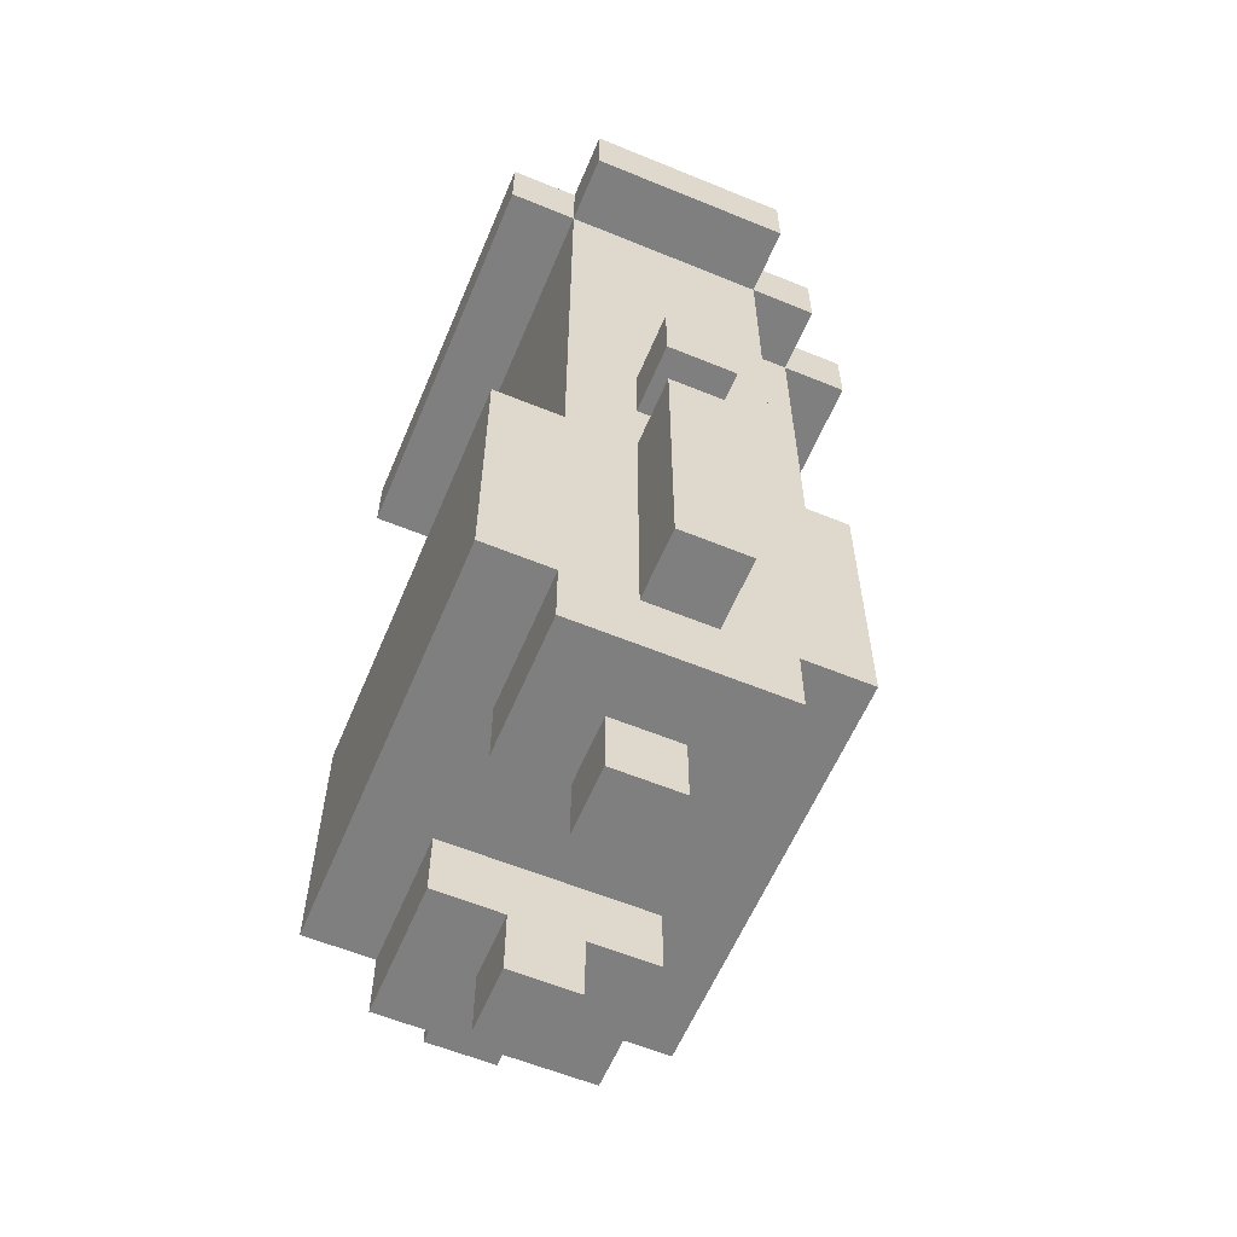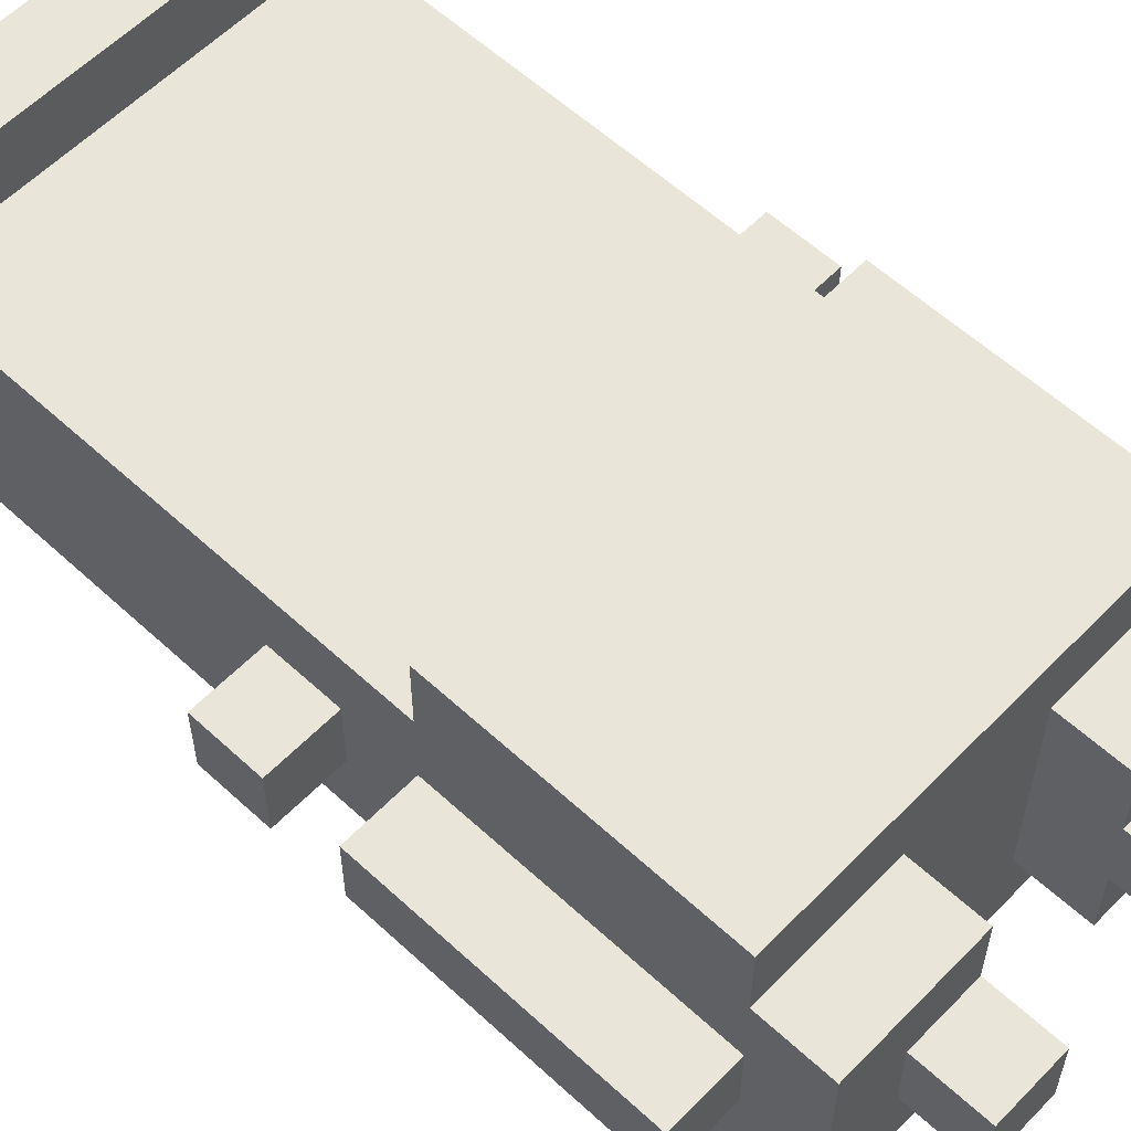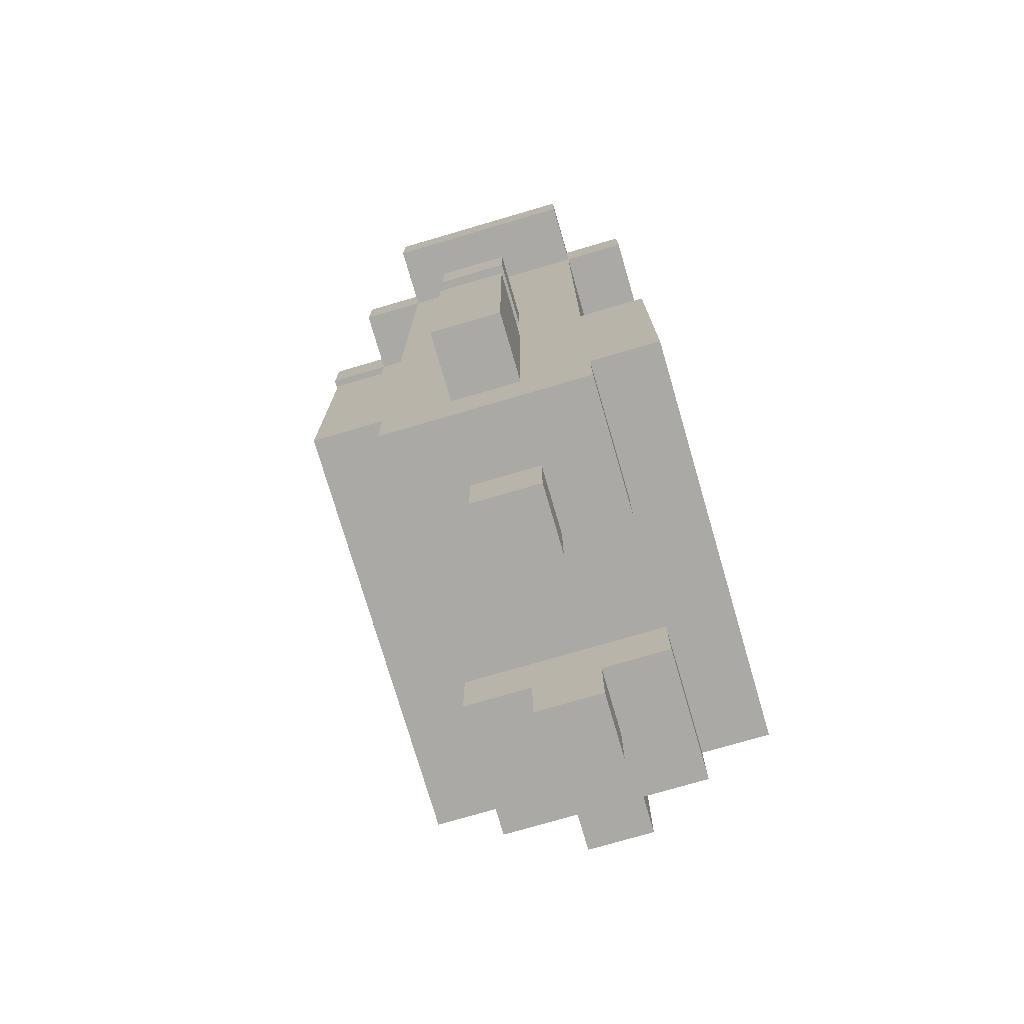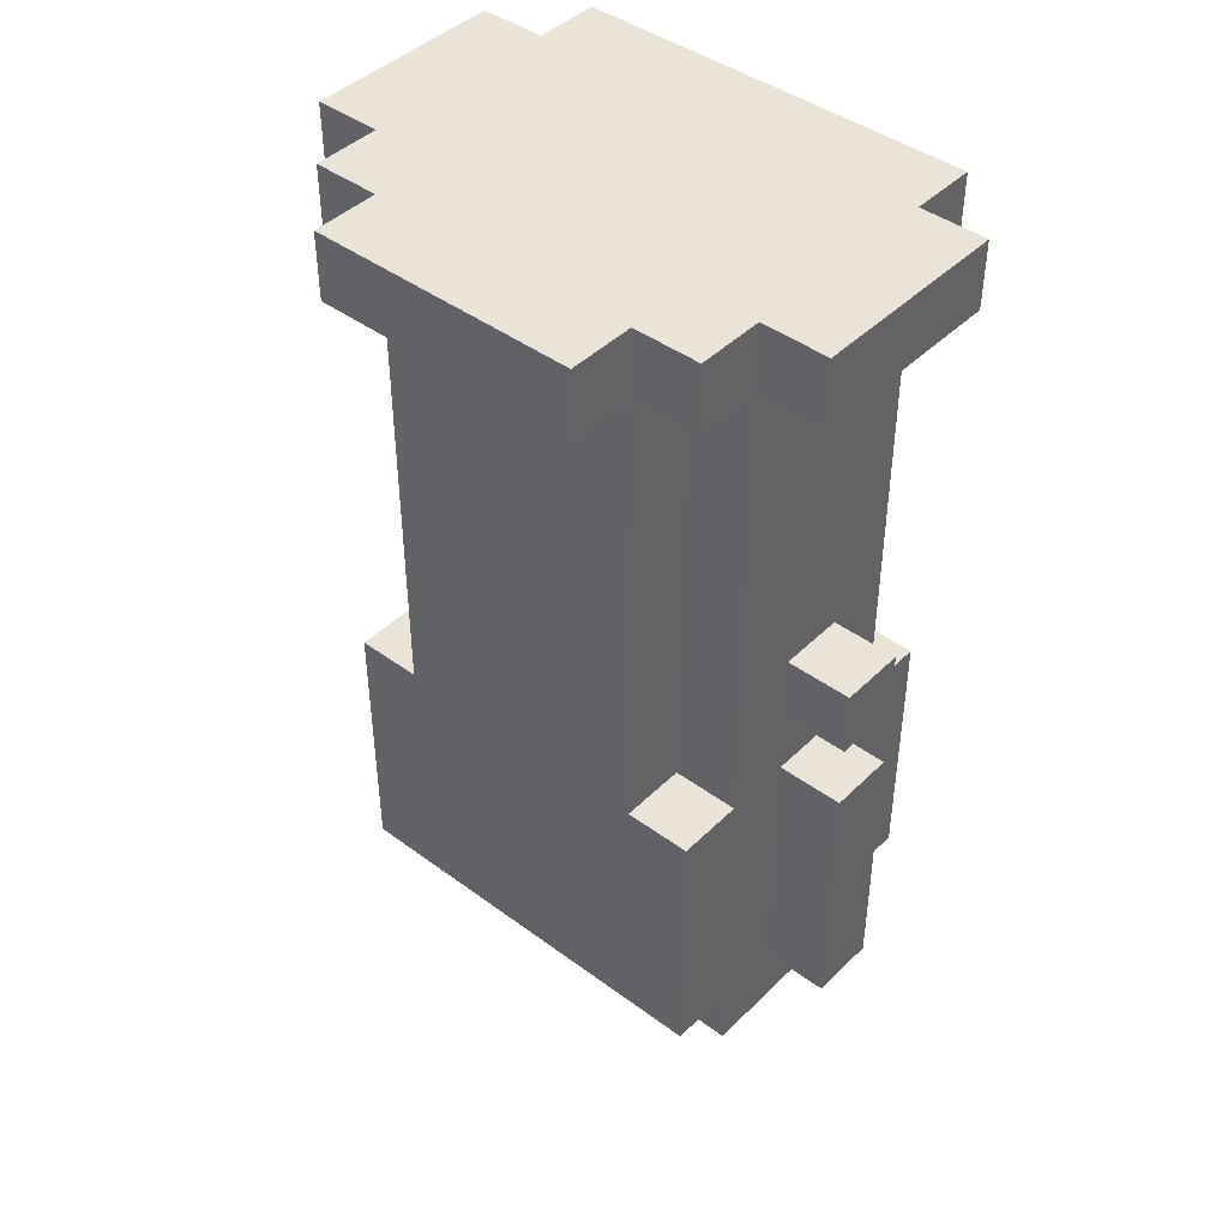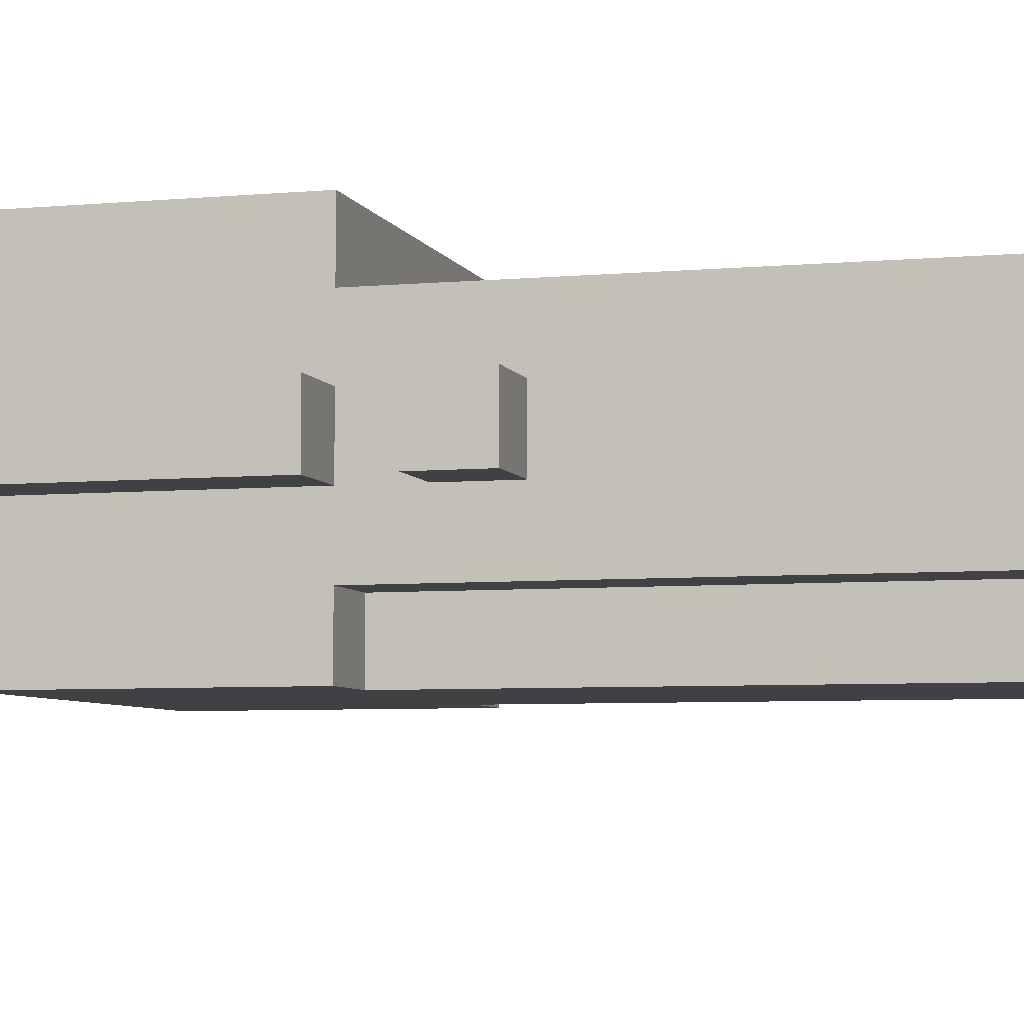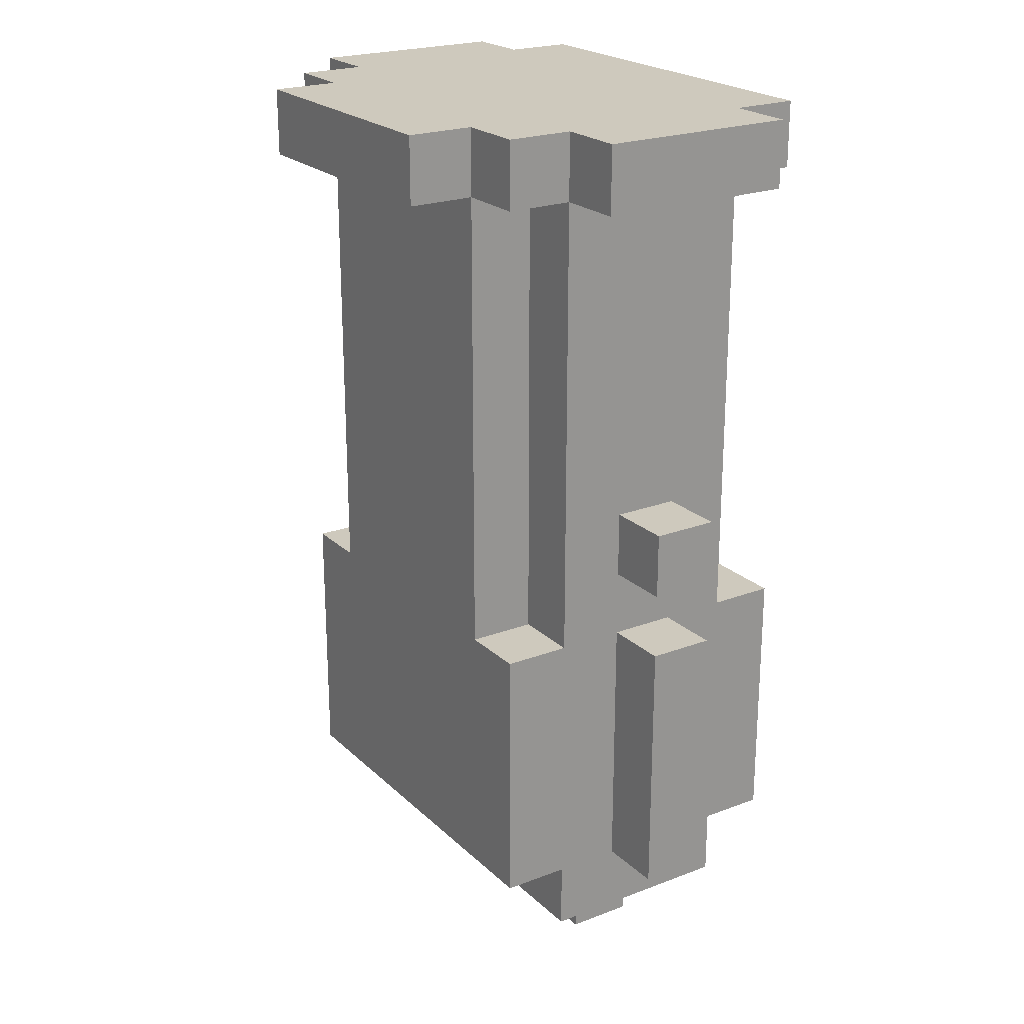
<metadata>
{"format":"obj","ext":"obj","renderer":"f3d","projection":"perspective","resolution":1024,"background":"white","views":[{"elev":-59.8,"azim":67.2,"up":"+Y"},{"elev":58.3,"azim":-46.4,"up":"+Z"},{"elev":-75.5,"azim":-73.7,"up":"+Y"},{"elev":43.3,"azim":-138.9,"up":"+Y"},{"elev":-5.8,"azim":105.7,"up":"+Z"},{"elev":22.6,"azim":-123.2,"up":"+Y"}]}
</metadata>
<code>
v -4 2 1
v -4 2 -0
v -4 3 1
v -4 3 -0
v -4 6 1
v -4 6 -0
v -4 7 1
v -4 7 -0
v -4 8 1
v -4 8 -0
v -4 13 2
v -4 13 -1
v -4 14 2
v -4 14 -1
v -3 1 2
v -3 1 -1
v -3 2 3
v -3 2 2
v -3 2 1
v -3 2 -0
v -3 2 -1
v -3 2 -2
v -3 3 3
v -3 3 1
v -3 3 -0
v -3 3 -1
v -3 3 -2
v -3 6 3
v -3 6 2
v -3 6 1
v -3 6 -0
v -3 6 -1
v -3 6 -2
v -3 7 1
v -3 7 -0
v -3 8 1
v -3 8 -0
v -3 9 2
v -3 9 -1
v -3 13 3
v -3 13 2
v -3 13 -1
v -3 13 -2
v -3 14 3
v -3 14 2
v -3 14 -1
v -3 14 -2
v -2 0 1
v -2 0 -0
v -2 1 1
v -2 1 -0
v -2 6 -1
v -2 6 -2
v -2 9 -1
v -2 9 -2
v -2 13 -1
v -2 13 -2
v -2 13 -3
v -2 14 -2
v -2 14 -3
v 1 0 1
v 1 0 -0
v 1 1 2
v 1 1 1
v 1 1 -0
v 1 1 -1
v 1 2 2
v 1 2 1
v 1 2 -0
v 1 2 -1
v -1 0 1
v -1 0 -0
v -1 1 2
v -1 1 1
v -1 1 -0
v -1 1 -1
v -1 2 2
v -1 2 1
v -1 2 -0
v -1 2 -1
v 2 0 1
v 2 0 -0
v 2 1 1
v 2 1 -0
v 2 6 -1
v 2 6 -2
v 2 9 -1
v 2 9 -2
v 2 13 -1
v 2 13 -2
v 2 13 -3
v 2 14 -2
v 2 14 -3
v 3 1 2
v 3 1 -1
v 3 2 3
v 3 2 2
v 3 2 1
v 3 2 -0
v 3 2 -1
v 3 2 -2
v 3 3 3
v 3 3 1
v 3 3 -0
v 3 3 -1
v 3 3 -2
v 3 6 3
v 3 6 2
v 3 6 1
v 3 6 -0
v 3 6 -1
v 3 6 -2
v 3 7 1
v 3 7 -0
v 3 8 1
v 3 8 -0
v 3 9 2
v 3 9 -1
v 3 13 3
v 3 13 2
v 3 13 -1
v 3 13 -2
v 3 14 3
v 3 14 2
v 3 14 -1
v 3 14 -2
v 4 2 1
v 4 2 -0
v 4 3 1
v 4 3 -0
v 4 6 1
v 4 6 -0
v 4 7 1
v 4 7 -0
v 4 8 1
v 4 8 -0
v 4 13 2
v 4 13 -1
v 4 14 2
v 4 14 -1
v -3 2 3
v -3 3 3
v -3 6 3
v -3 13 3
v -3 14 3
v 3 2 3
v 3 3 3
v 3 6 3
v 3 13 3
v 3 14 3
v -4 13 2
v -4 14 2
v -3 1 2
v -3 2 2
v -3 6 2
v -3 9 2
v -3 13 2
v -3 14 2
v -2 7 2
v -2 8 2
v -1 1 2
v -1 2 2
v -1 7 2
v -1 8 2
v 1 1 2
v 1 2 2
v 1 7 2
v 1 8 2
v 2 7 2
v 2 8 2
v 3 1 2
v 3 2 2
v 3 6 2
v 3 9 2
v 3 13 2
v 3 14 2
v 4 13 2
v 4 14 2
v -4 2 1
v -4 3 1
v -4 6 1
v -4 7 1
v -4 8 1
v -3 2 1
v -3 3 1
v -3 6 1
v -3 7 1
v -3 8 1
v -2 0 1
v -2 1 1
v -1 0 1
v -1 1 1
v 1 0 1
v 1 1 1
v 2 0 1
v 2 1 1
v 3 2 1
v 3 3 1
v 3 6 1
v 3 7 1
v 3 8 1
v 4 2 1
v 4 3 1
v 4 6 1
v 4 7 1
v 4 8 1
v -4 2 -0
v -4 3 -0
v -4 6 -0
v -4 7 -0
v -4 8 -0
v -3 2 -0
v -3 3 -0
v -3 6 -0
v -3 7 -0
v -3 8 -0
v -2 0 -0
v -2 1 -0
v -1 0 -0
v -1 1 -0
v 1 0 -0
v 1 1 -0
v 2 0 -0
v 2 1 -0
v 3 2 -0
v 3 3 -0
v 3 6 -0
v 3 7 -0
v 3 8 -0
v 4 2 -0
v 4 3 -0
v 4 6 -0
v 4 7 -0
v 4 8 -0
v -4 13 -1
v -4 14 -1
v -3 1 -1
v -3 2 -1
v -3 6 -1
v -3 9 -1
v -3 13 -1
v -3 14 -1
v -2 6 -1
v -2 9 -1
v -2 13 -1
v -1 1 -1
v -1 2 -1
v 1 1 -1
v 1 2 -1
v 2 6 -1
v 2 9 -1
v 2 13 -1
v 3 1 -1
v 3 2 -1
v 3 6 -1
v 3 9 -1
v 3 13 -1
v 3 14 -1
v 4 13 -1
v 4 14 -1
v -3 2 -2
v -3 3 -2
v -3 6 -2
v -3 13 -2
v -3 14 -2
v -2 6 -2
v -2 9 -2
v -2 13 -2
v -2 14 -2
v 2 6 -2
v 2 9 -2
v 2 13 -2
v 2 14 -2
v 3 2 -2
v 3 3 -2
v 3 6 -2
v 3 13 -2
v 3 14 -2
v -2 13 -3
v -2 14 -3
v 2 13 -3
v 2 14 -3
v -2 0 1
v -1 0 1
v 1 0 1
v 2 0 1
v -2 0 -0
v -1 0 -0
v 1 0 -0
v 2 0 -0
v -3 1 2
v -1 1 2
v 1 1 2
v 3 1 2
v -2 1 1
v -1 1 1
v 1 1 1
v 2 1 1
v -2 1 -0
v -1 1 -0
v 1 1 -0
v 2 1 -0
v -3 1 -1
v -1 1 -1
v 1 1 -1
v 3 1 -1
v -3 2 3
v 3 2 3
v -3 2 2
v -1 2 2
v 1 2 2
v 3 2 2
v -4 2 1
v -3 2 1
v -1 2 1
v 1 2 1
v 3 2 1
v 4 2 1
v -4 2 -0
v -3 2 -0
v -1 2 -0
v 1 2 -0
v 3 2 -0
v 4 2 -0
v -3 2 -1
v -1 2 -1
v 1 2 -1
v 3 2 -1
v -3 2 -2
v 3 2 -2
v -4 7 1
v -3 7 1
v 3 7 1
v 4 7 1
v -4 7 -0
v -3 7 -0
v 3 7 -0
v 4 7 -0
v -3 13 3
v 3 13 3
v -4 13 2
v -3 13 2
v 3 13 2
v 4 13 2
v -4 13 -1
v -3 13 -1
v -2 13 -1
v 2 13 -1
v 3 13 -1
v 4 13 -1
v -3 13 -2
v -2 13 -2
v 2 13 -2
v 3 13 -2
v -2 13 -3
v 2 13 -3
v -3 6 3
v 3 6 3
v -3 6 2
v 3 6 2
v -4 6 1
v -3 6 1
v 3 6 1
v 4 6 1
v -4 6 -0
v -3 6 -0
v 3 6 -0
v 4 6 -0
v -3 6 -1
v -2 6 -1
v 2 6 -1
v 3 6 -1
v -3 6 -2
v -2 6 -2
v 2 6 -2
v 3 6 -2
v -4 8 1
v -3 8 1
v 3 8 1
v 4 8 1
v -4 8 -0
v -3 8 -0
v 3 8 -0
v 4 8 -0
v -3 14 3
v 3 14 3
v -4 14 2
v -3 14 2
v 3 14 2
v 4 14 2
v -4 14 -1
v -3 14 -1
v 3 14 -1
v 4 14 -1
v -3 14 -2
v -2 14 -2
v 2 14 -2
v 3 14 -2
v -2 14 -3
v 2 14 -3
f 3 2 1
f 4 2 3
f 5 4 3
f 6 4 5
f 9 8 7
f 10 8 9
f 13 12 11
f 14 12 13
f 18 16 15
f 19 16 18
f 20 16 19
f 21 16 20
f 23 18 17
f 23 19 18
f 24 19 23
f 25 21 20
f 26 22 21
f 26 21 25
f 27 22 26
f 28 24 23
f 29 24 28
f 30 24 29
f 31 26 25
f 31 27 26
f 32 27 31
f 33 27 32
f 34 30 29
f 34 32 31
f 34 31 30
f 35 32 34
f 36 34 29
f 37 32 35
f 38 36 29
f 38 37 36
f 39 32 37
f 39 37 38
f 41 39 38
f 42 39 41
f 44 41 40
f 45 41 44
f 46 43 42
f 47 43 46
f 50 49 48
f 51 49 50
f 54 53 52
f 55 53 54
f 56 55 54
f 57 55 56
f 59 58 57
f 60 58 59
f 64 62 61
f 65 62 64
f 67 64 63
f 68 65 64
f 68 64 67
f 69 66 65
f 69 65 68
f 70 66 69
f 71 72 74
f 74 72 75
f 73 74 77
f 74 75 78
f 77 74 78
f 75 76 79
f 78 75 79
f 79 76 80
f 81 82 83
f 83 82 84
f 85 86 87
f 87 86 88
f 87 88 89
f 89 88 90
f 90 91 92
f 92 91 93
f 94 95 97
f 97 95 98
f 98 95 99
f 99 95 100
f 96 97 102
f 97 98 102
f 102 98 103
f 99 100 104
f 100 101 105
f 104 100 105
f 105 101 106
f 102 103 107
f 107 103 108
f 108 103 109
f 104 105 110
f 105 106 110
f 110 106 111
f 111 106 112
f 108 109 113
f 110 111 113
f 109 110 113
f 113 111 114
f 108 113 115
f 114 111 116
f 108 115 117
f 115 116 117
f 116 111 118
f 117 116 118
f 117 118 120
f 120 118 121
f 119 120 123
f 123 120 124
f 121 122 125
f 125 122 126
f 127 128 129
f 129 128 130
f 129 130 131
f 131 130 132
f 133 134 135
f 135 134 136
f 137 138 139
f 139 138 140
f 146 142 141
f 147 143 142
f 147 142 146
f 148 143 147
f 149 145 144
f 150 145 149
f 157 152 151
f 158 152 157
f 159 156 155
f 160 156 159
f 161 154 153
f 162 154 161
f 163 159 155
f 163 160 159
f 164 156 160
f 164 160 163
f 167 163 155
f 167 164 163
f 168 156 164
f 168 164 167
f 169 167 155
f 169 168 167
f 170 156 168
f 170 168 169
f 171 166 165
f 172 166 171
f 173 169 155
f 173 170 169
f 174 156 170
f 174 170 173
f 174 157 156
f 175 157 174
f 177 176 175
f 178 176 177
f 184 180 179
f 185 181 180
f 185 180 184
f 186 181 185
f 187 183 182
f 188 183 187
f 191 190 189
f 192 190 191
f 195 194 193
f 196 194 195
f 202 198 197
f 203 199 198
f 203 198 202
f 204 199 203
f 205 201 200
f 206 201 205
f 207 208 212
f 208 209 213
f 212 208 213
f 213 209 214
f 210 211 215
f 215 211 216
f 217 218 219
f 219 218 220
f 221 222 223
f 223 222 224
f 225 226 230
f 226 227 231
f 230 226 231
f 231 227 232
f 228 229 233
f 233 229 234
f 235 236 241
f 241 236 242
f 239 240 243
f 240 241 244
f 243 240 244
f 244 241 245
f 237 238 246
f 246 238 247
f 248 249 253
f 253 249 254
f 250 251 255
f 251 252 256
f 255 251 256
f 256 252 257
f 257 258 259
f 259 258 260
f 262 263 266
f 264 265 268
f 268 265 269
f 266 267 270
f 262 266 270
f 267 268 271
f 270 267 271
f 271 268 272
f 261 262 274
f 262 270 275
f 274 262 275
f 275 270 276
f 272 273 277
f 277 273 278
f 279 280 281
f 281 280 282
f 287 284 283
f 288 284 287
f 289 286 285
f 290 286 289
f 295 292 291
f 296 292 295
f 297 294 293
f 298 294 297
f 299 295 291
f 302 294 298
f 303 300 299
f 303 299 291
f 304 300 303
f 305 302 301
f 306 294 302
f 306 302 305
f 309 308 307
f 310 308 309
f 311 308 310
f 312 308 311
f 315 311 310
f 316 311 315
f 319 314 313
f 320 314 319
f 321 316 315
f 322 316 321
f 323 318 317
f 324 318 323
f 326 322 321
f 327 322 326
f 329 326 325
f 329 328 327
f 329 327 326
f 330 328 329
f 335 332 331
f 336 332 335
f 337 334 333
f 338 334 337
f 342 340 339
f 343 340 342
f 345 342 341
f 346 342 345
f 349 344 343
f 350 344 349
f 351 347 346
f 352 347 351
f 353 349 348
f 354 349 353
f 355 353 352
f 356 353 355
f 357 358 359
f 359 358 360
f 361 362 365
f 365 362 366
f 363 364 367
f 367 364 368
f 369 370 373
f 373 370 374
f 371 372 375
f 375 372 376
f 377 378 381
f 381 378 382
f 379 380 383
f 383 380 384
f 385 386 388
f 388 386 389
f 387 388 391
f 389 390 391
f 388 389 391
f 391 390 392
f 392 390 393
f 393 390 394
f 392 393 395
f 395 393 396
f 396 393 397
f 397 393 398
f 396 397 399
f 399 397 400

</code>
